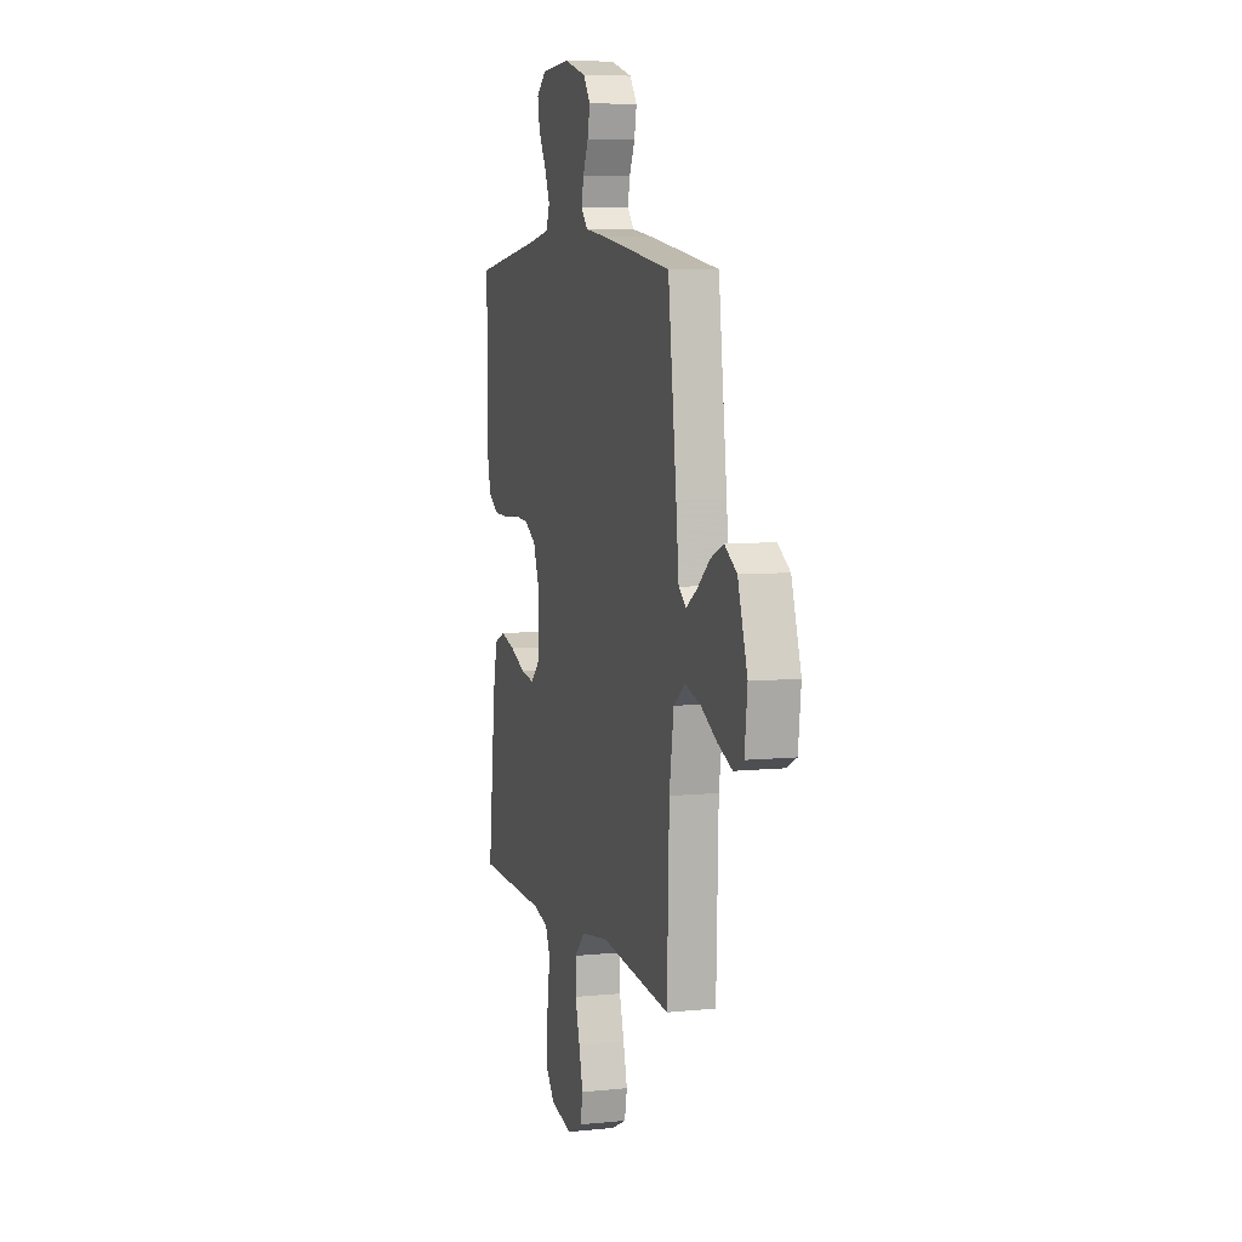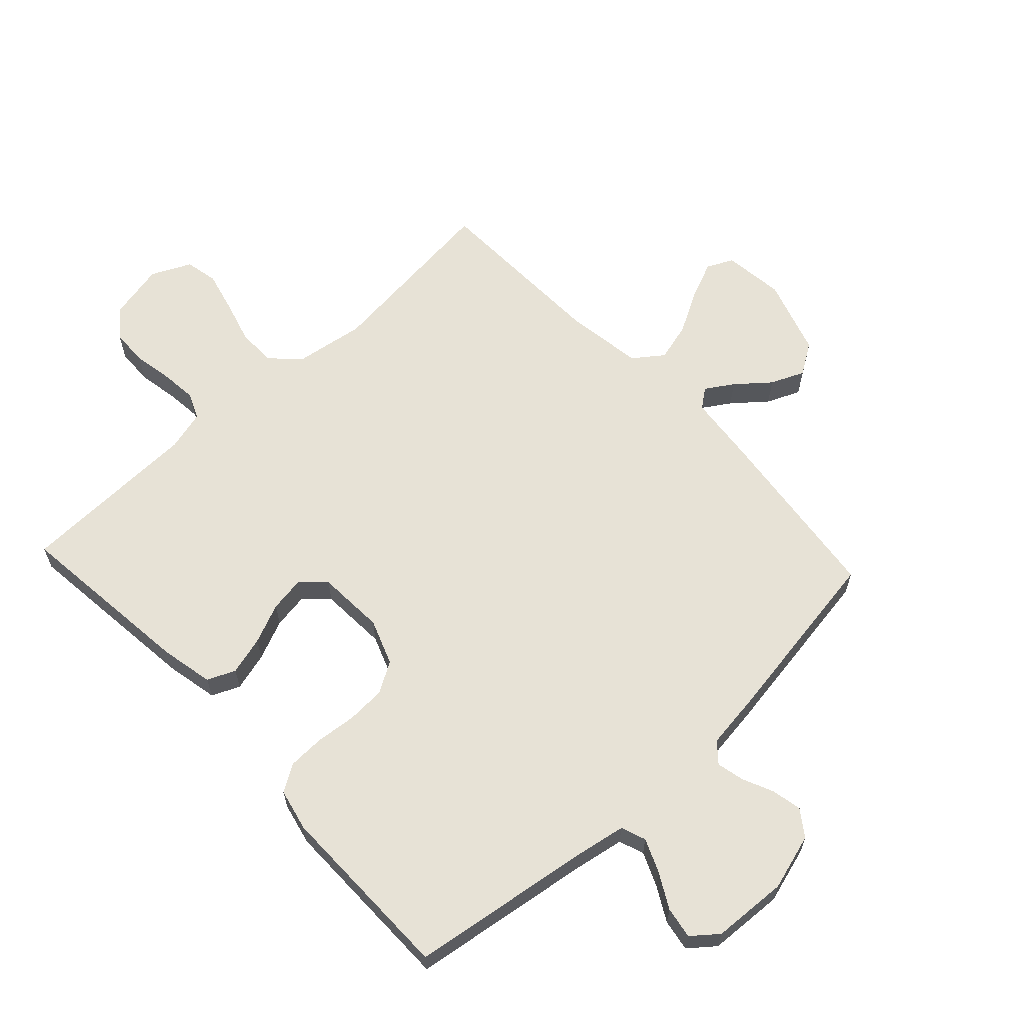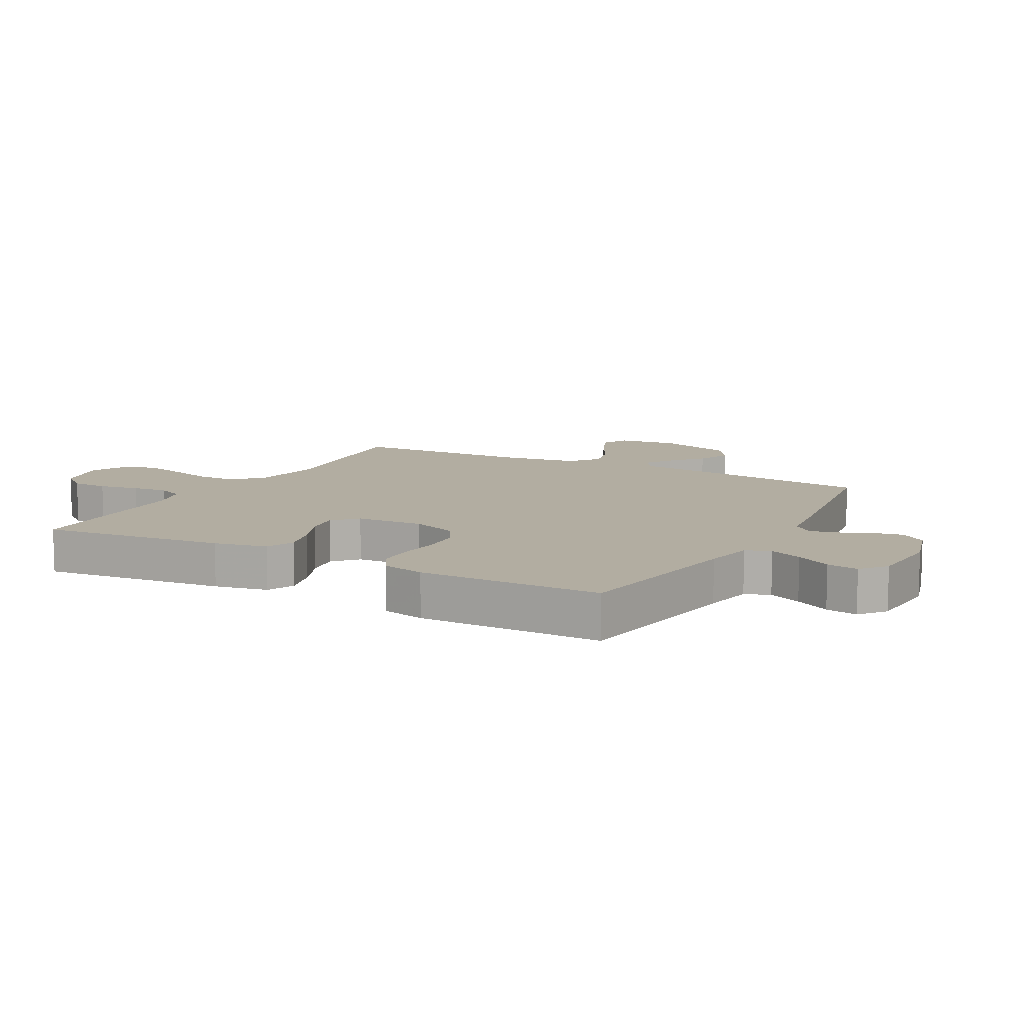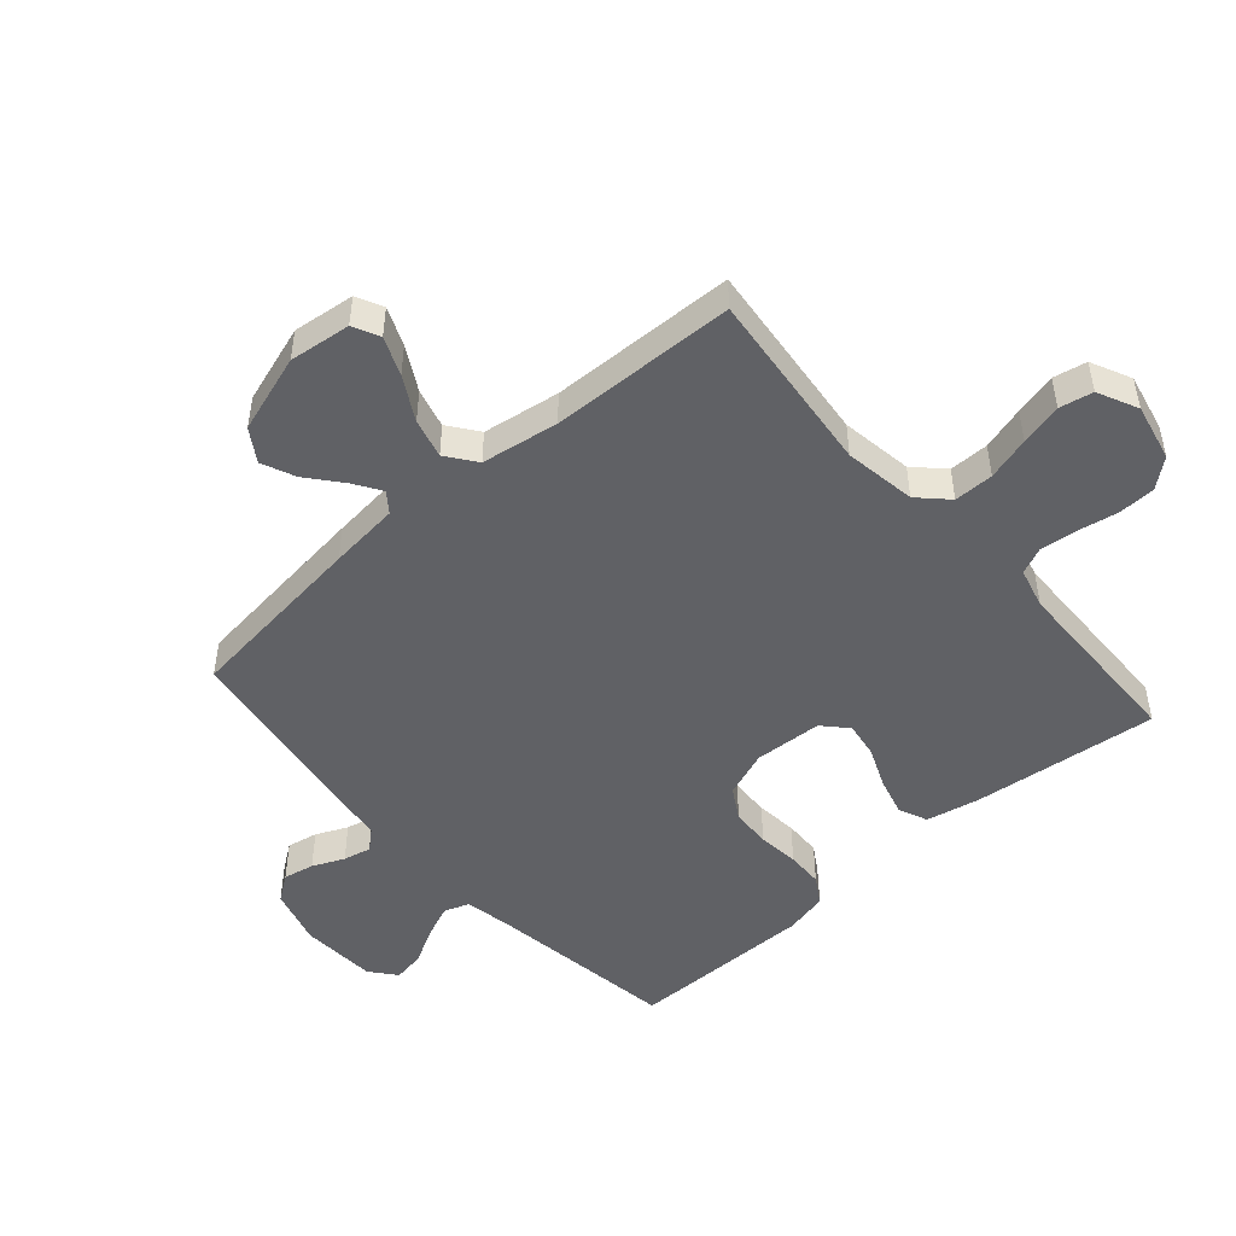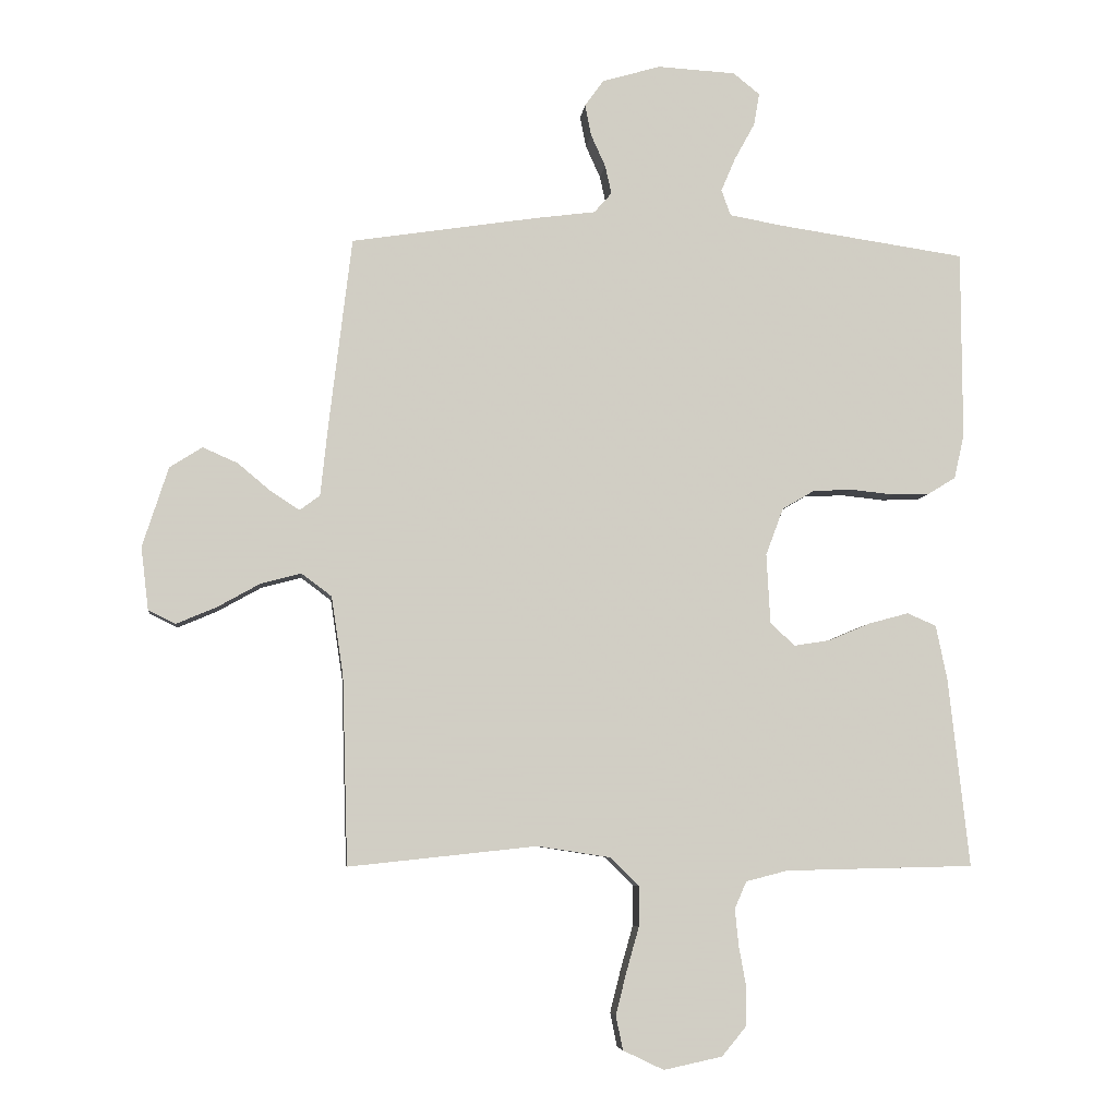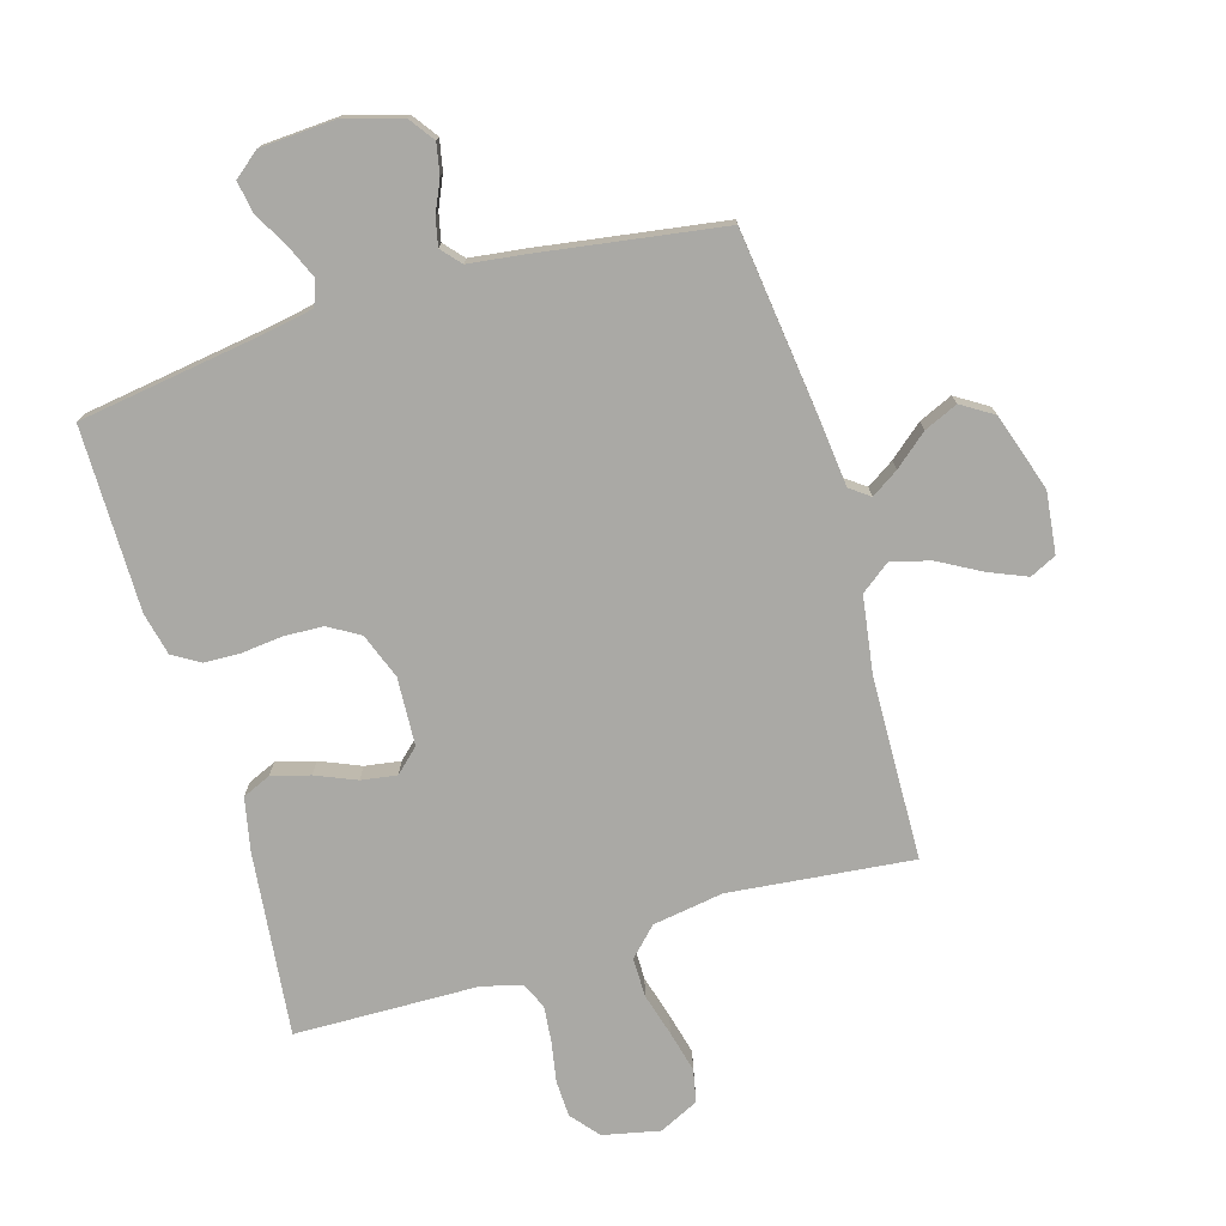
<metadata>
{"format":"obj","ext":"obj","renderer":"f3d","projection":"perspective","resolution":1024,"background":"white","views":[{"elev":7.1,"azim":73.5,"up":"+Z"},{"elev":62.9,"azim":-43.0,"up":"+Y"},{"elev":10.5,"azim":-61.4,"up":"+Y"},{"elev":-48.7,"azim":131.3,"up":"+Y"},{"elev":-6.3,"azim":173.8,"up":"+Z"},{"elev":-75.4,"azim":16.6,"up":"+Y"}]}
</metadata>
<code>
v -0.5 0.07 -0.5
v -0.467 0.07 -0.2
v -0.449 0.07 -0.113
v -0.403 0.07 -0.093
v -0.34 0.07 -0.11
v -0.274 0.07 -0.138
v -0.216 0.07 -0.147
v -0.177 0.07 -0.111
v -0.171 0.07 0
v -0.199 0.07 0.075
v -0.25 0.07 0.105
v -0.314 0.07 0.108
v -0.381 0.07 0.101
v -0.441 0.07 0.103
v -0.485 0.07 0.13
v -0.501 0.07 0.2
v -0.5 0.07 0.5
v -0.2 0.07 0.544
v -0.117 0.07 0.559
v -0.102 0.07 0.6
v -0.125 0.07 0.654
v -0.157 0.07 0.712
v -0.166 0.07 0.764
v -0.124 0.07 0.798
v 0 0.07 0.805
v 0.093 0.07 0.778
v 0.123 0.07 0.736
v 0.113 0.07 0.686
v 0.09 0.07 0.635
v 0.08 0.07 0.59
v 0.108 0.07 0.558
v 0.2 0.07 0.546
v 0.5 0.07 0.5
v 0.536 0.07 0.2
v 0.548 0.07 0.086
v 0.58 0.07 0.062
v 0.625 0.07 0.091
v 0.679 0.07 0.136
v 0.734 0.07 0.16
v 0.786 0.07 0.127
v 0.827 0.07 0
v 0.815 0.07 -0.1
v 0.772 0.07 -0.121
v 0.71 0.07 -0.095
v 0.64 0.07 -0.056
v 0.576 0.07 -0.039
v 0.528 0.07 -0.075
v 0.509 0.07 -0.2
v 0.5 0.07 -0.5
v 0.2 0.07 -0.468
v 0.084 0.07 -0.486
v 0.039 0.07 -0.531
v 0.039 0.07 -0.595
v 0.059 0.07 -0.665
v 0.076 0.07 -0.733
v 0.065 0.07 -0.787
v 0 0.07 -0.818
v -0.093 0.07 -0.798
v -0.131 0.07 -0.752
v -0.133 0.07 -0.692
v -0.121 0.07 -0.626
v -0.115 0.07 -0.567
v -0.134 0.07 -0.524
v -0.2 0.07 -0.507
v -0.5 0 -0.5
v -0.467 0 -0.2
v -0.449 0 -0.113
v -0.403 0 -0.093
v -0.34 0 -0.11
v -0.274 0 -0.138
v -0.216 0 -0.147
v -0.177 0 -0.111
v -0.171 0 0
v -0.199 0 0.075
v -0.25 0 0.105
v -0.314 0 0.108
v -0.381 0 0.101
v -0.441 0 0.103
v -0.485 0 0.13
v -0.501 0 0.2
v -0.5 0 0.5
v -0.2 0 0.544
v -0.117 0 0.559
v -0.102 0 0.6
v -0.125 0 0.654
v -0.157 0 0.712
v -0.166 0 0.764
v -0.124 0 0.798
v 0 0 0.805
v 0.093 0 0.778
v 0.123 0 0.736
v 0.113 0 0.686
v 0.09 0 0.635
v 0.08 0 0.59
v 0.108 0 0.558
v 0.2 0 0.546
v 0.5 0 0.5
v 0.536 0 0.2
v 0.548 0 0.086
v 0.58 0 0.062
v 0.625 0 0.091
v 0.679 0 0.136
v 0.734 0 0.16
v 0.786 0 0.127
v 0.827 0 0
v 0.815 0 -0.1
v 0.772 0 -0.121
v 0.71 0 -0.095
v 0.64 0 -0.056
v 0.576 0 -0.039
v 0.528 0 -0.075
v 0.509 0 -0.2
v 0.5 0 -0.5
v 0.2 0 -0.468
v 0.084 0 -0.486
v 0.039 0 -0.531
v 0.039 0 -0.595
v 0.059 0 -0.665
v 0.076 0 -0.733
v 0.065 0 -0.787
v 0 0 -0.818
v -0.093 0 -0.798
v -0.131 0 -0.752
v -0.133 0 -0.692
v -0.121 0 -0.626
v -0.115 0 -0.567
v -0.134 0 -0.524
v -0.2 0 -0.507
f 58 59 60 61
f 58 61 62
f 57 58 62
f 56 57 62 63
f 53 54 55 56
f 48 49 50
f 47 48 50 51
f 42 43 44 45
f 42 45 46
f 41 42 46
f 40 41 46
f 37 38 39 40
f 36 37 40 46
f 35 36 46 47
f 31 32 33 34
f 31 34 35 47
f 26 27 28 29
f 26 29 30
f 25 26 30
f 24 25 30
f 21 22 23 24
f 20 21 24 30
f 19 20 30 31
f 15 16 17 18
f 12 13 14 15
f 11 12 15 18
f 10 11 18 19
f 3 4 5 6
f 3 6 7
f 64 1 2 3
f 63 64 3 7
f 53 56 63 7
f 19 31 47 51
f 9 10 19 51
f 8 9 51 52
f 7 8 52 53
f 125 124 123 122
f 126 125 122
f 126 122 121
f 127 126 121 120
f 120 119 118 117
f 114 113 112
f 115 114 112 111
f 109 108 107 106
f 110 109 106
f 110 106 105
f 110 105 104
f 104 103 102 101
f 110 104 101 100
f 111 110 100 99
f 98 97 96 95
f 111 99 98 95
f 93 92 91 90
f 94 93 90
f 94 90 89
f 94 89 88
f 88 87 86 85
f 94 88 85 84
f 95 94 84 83
f 82 81 80 79
f 79 78 77 76
f 82 79 76 75
f 83 82 75 74
f 70 69 68 67
f 71 70 67
f 67 66 65 128
f 71 67 128 127
f 71 127 120 117
f 115 111 95 83
f 115 83 74 73
f 116 115 73 72
f 117 116 72 71
f 1 65 66 2
f 2 66 67 3
f 3 67 68 4
f 4 68 69 5
f 5 69 70 6
f 6 70 71 7
f 7 71 72 8
f 8 72 73 9
f 9 73 74 10
f 10 74 75 11
f 11 75 76 12
f 12 76 77 13
f 13 77 78 14
f 14 78 79 15
f 15 79 80 16
f 16 80 81 17
f 17 81 82 18
f 18 82 83 19
f 19 83 84 20
f 20 84 85 21
f 21 85 86 22
f 22 86 87 23
f 23 87 88 24
f 24 88 89 25
f 25 89 90 26
f 26 90 91 27
f 27 91 92 28
f 28 92 93 29
f 29 93 94 30
f 30 94 95 31
f 31 95 96 32
f 32 96 97 33
f 33 97 98 34
f 34 98 99 35
f 35 99 100 36
f 36 100 101 37
f 37 101 102 38
f 38 102 103 39
f 39 103 104 40
f 40 104 105 41
f 41 105 106 42
f 42 106 107 43
f 43 107 108 44
f 44 108 109 45
f 45 109 110 46
f 46 110 111 47
f 47 111 112 48
f 48 112 113 49
f 49 113 114 50
f 50 114 115 51
f 51 115 116 52
f 52 116 117 53
f 53 117 118 54
f 54 118 119 55
f 55 119 120 56
f 56 120 121 57
f 57 121 122 58
f 58 122 123 59
f 59 123 124 60
f 60 124 125 61
f 61 125 126 62
f 62 126 127 63
f 63 127 128 64
f 64 128 65 1

</code>
